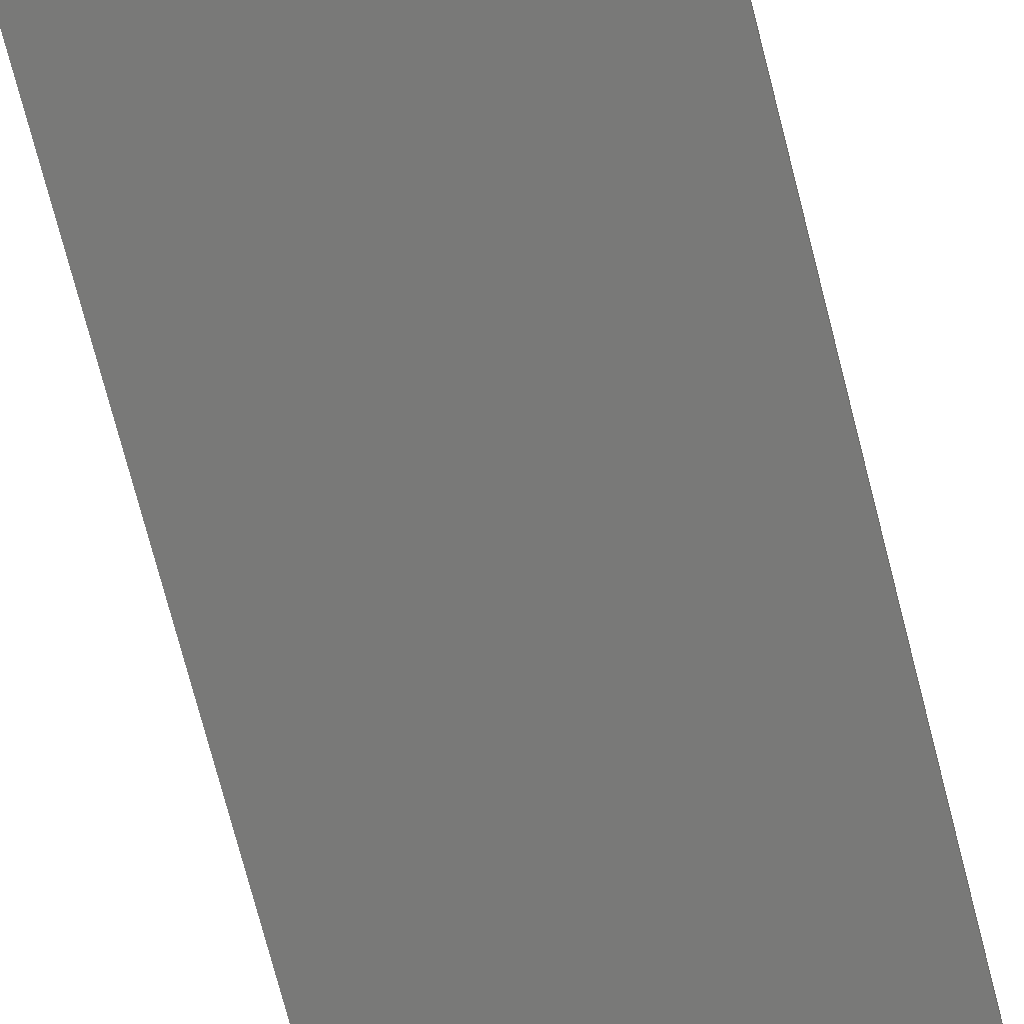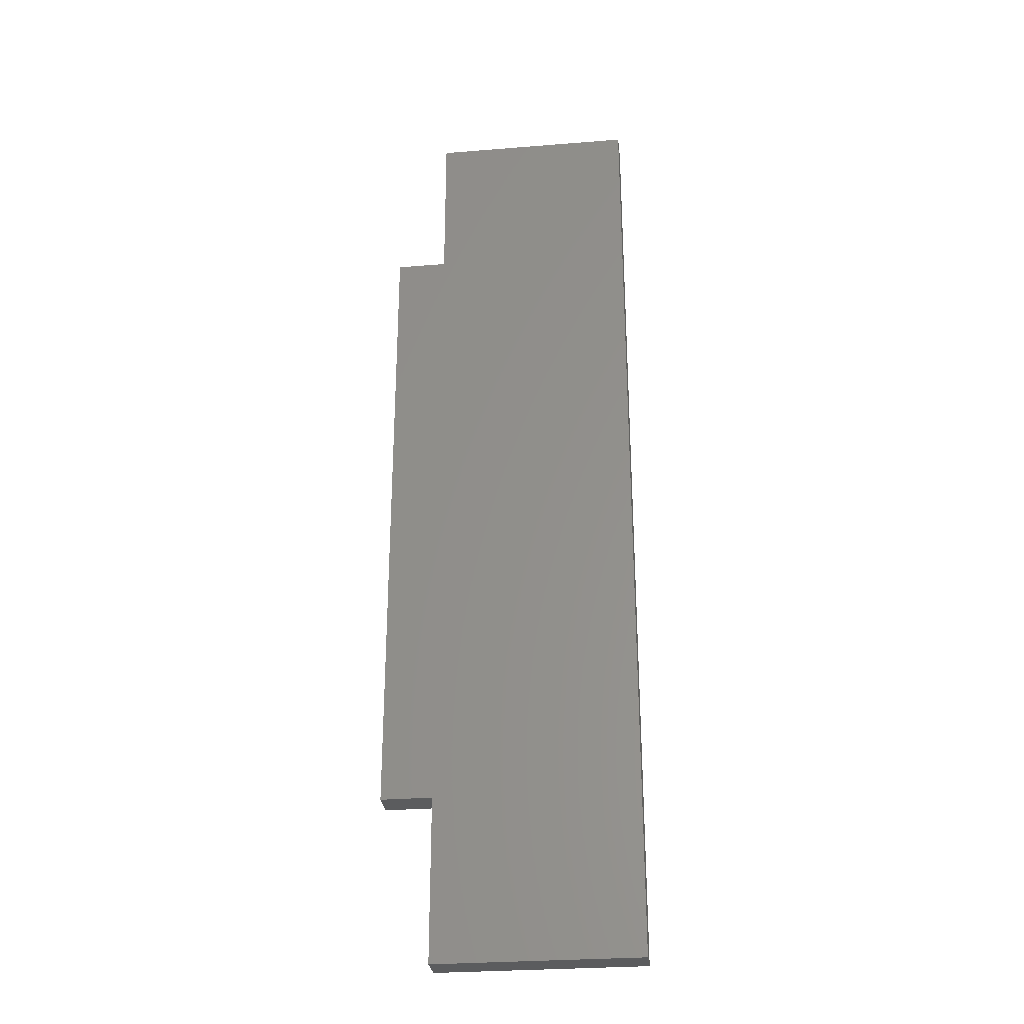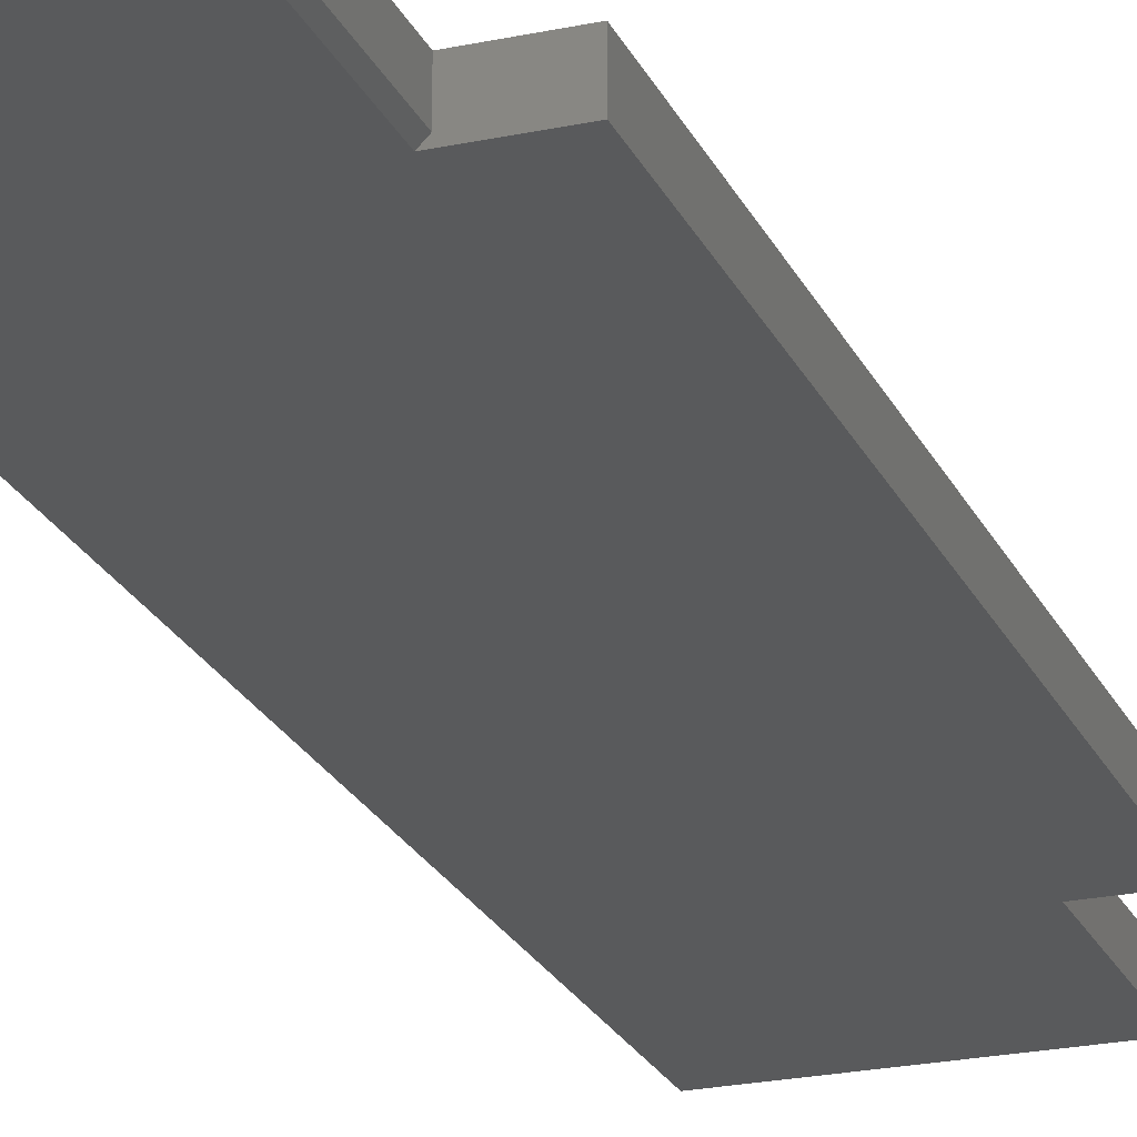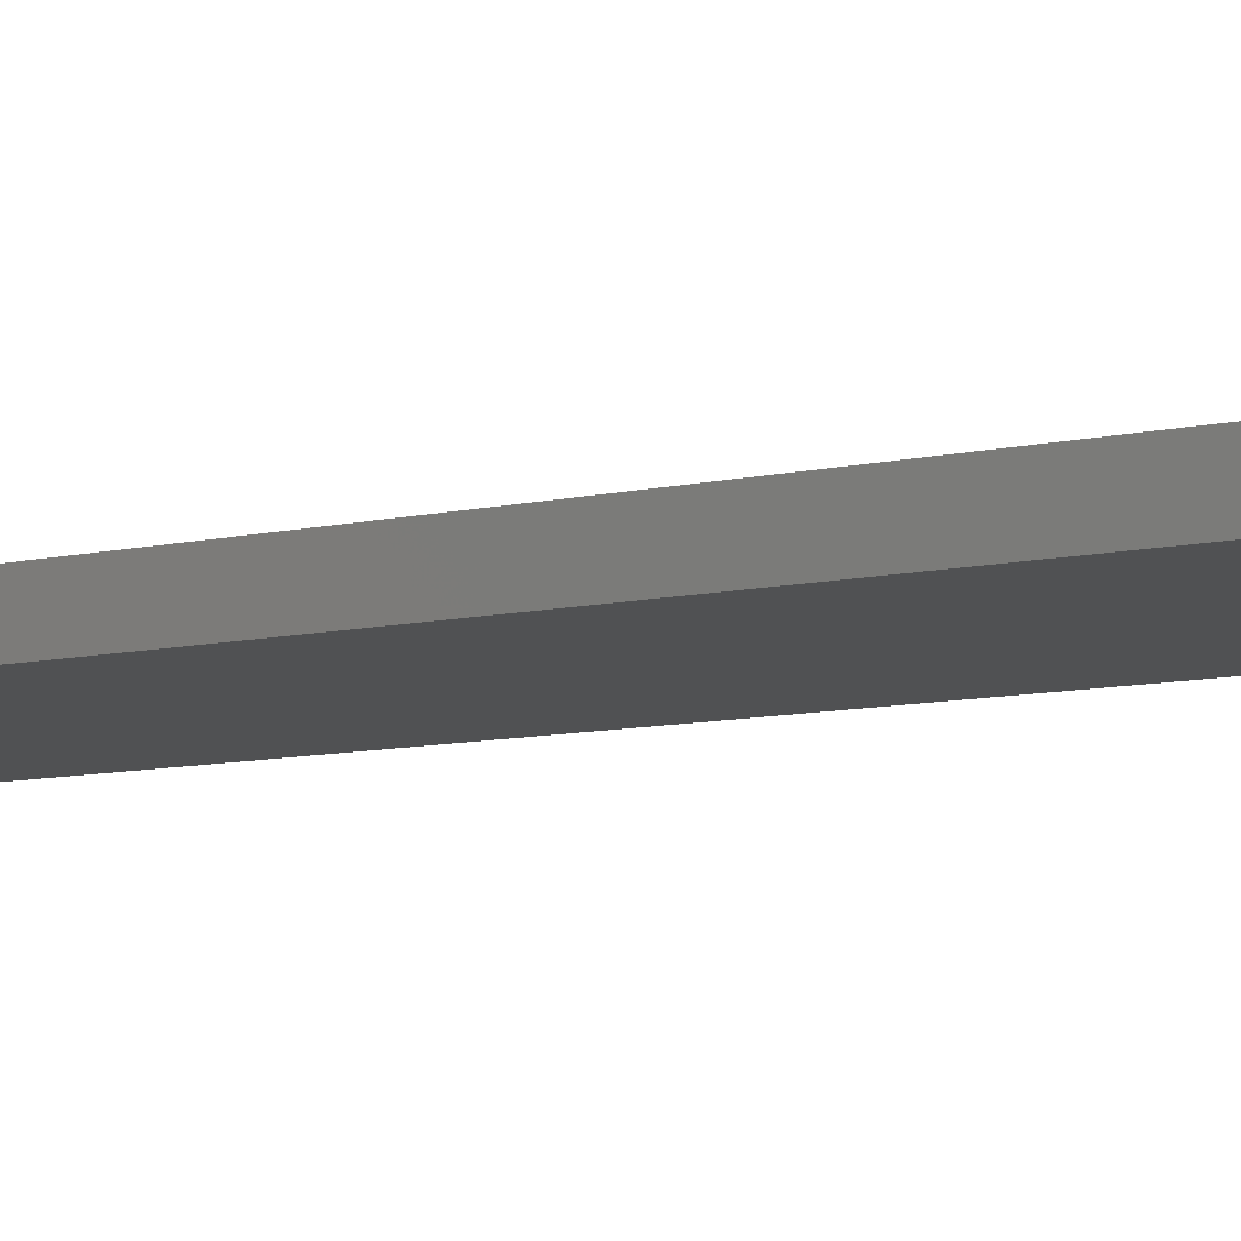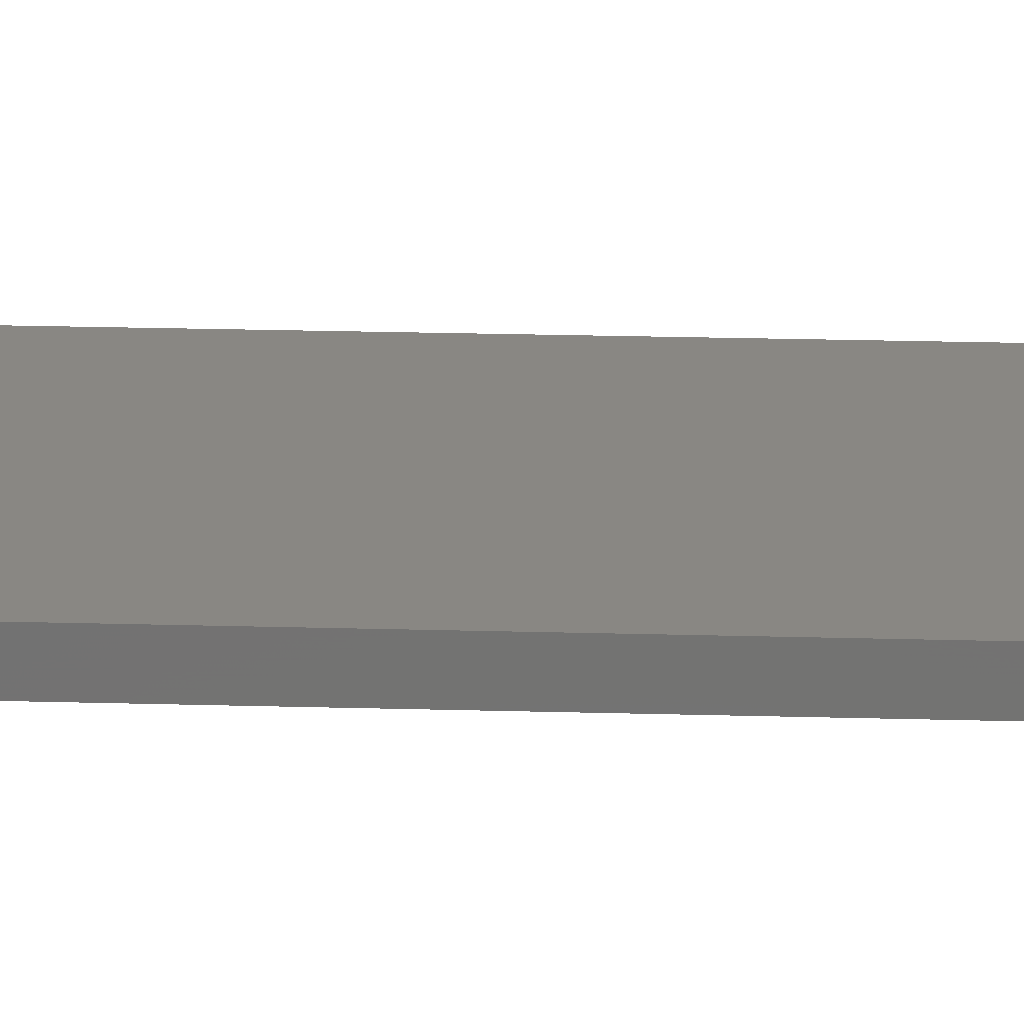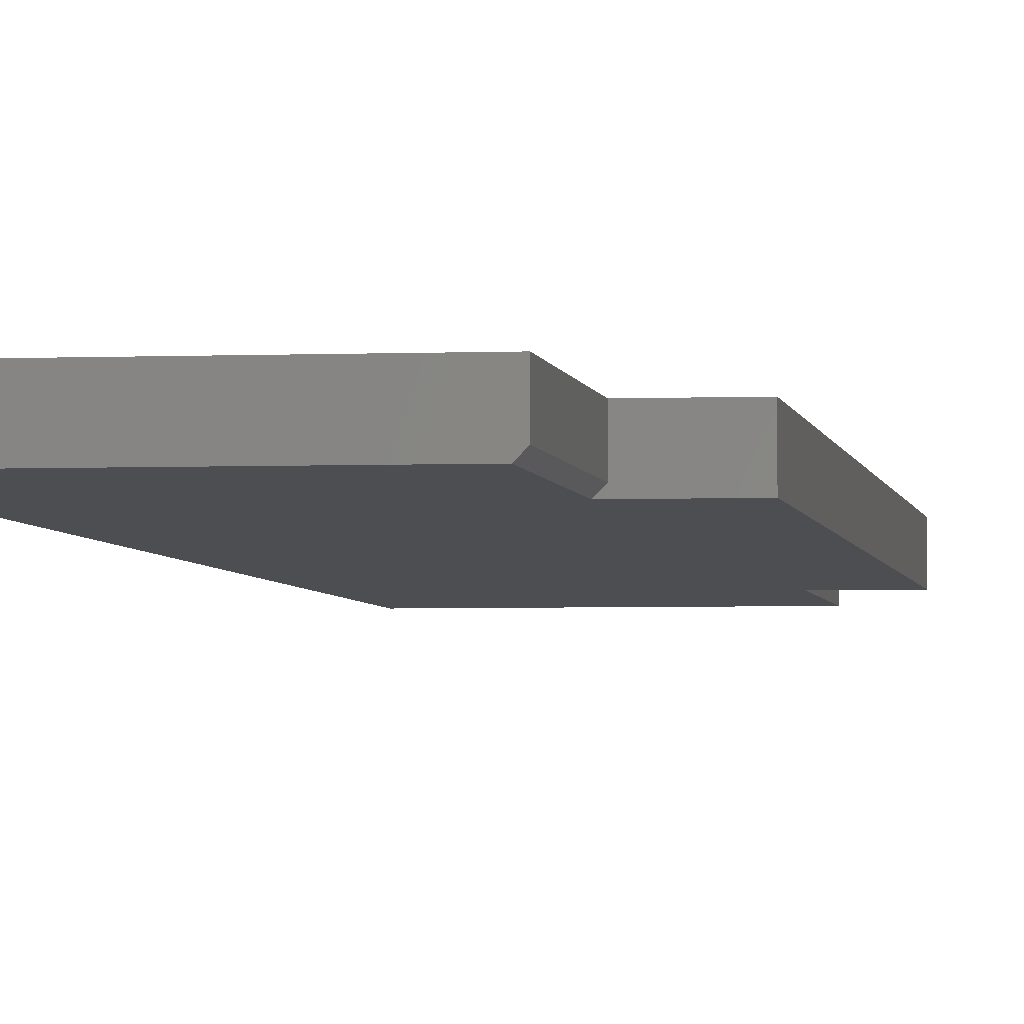
<metadata>
{"format":"stl","ext":"stl","renderer":"f3d","projection":"perspective","resolution":1024,"background":"white","views":[{"elev":-71.9,"azim":14.3,"up":"+Y"},{"elev":-29.1,"azim":-173.2,"up":"+Z"},{"elev":-23.1,"azim":19.9,"up":"+Y"},{"elev":-7.0,"azim":129.1,"up":"+Y"},{"elev":25.1,"azim":92.5,"up":"+Y"},{"elev":-3.3,"azim":8.4,"up":"+Y"}]}
</metadata>
<code>
# stl→obj: 18 verts, 32 faces
v 0.1916 -0.04688 -0.4974
v 0.1916 4.996e-17 -0.4974
v 0.1916 -0.04688 0.4974
v 0.1916 1.604e-16 0.4974
v -0.2031 -0.04688 0.75
v -0.2031 -0.04688 -0.75
v 0.1127 -0.04688 -0.75
v 0.1127 -0.04688 -0.4974
v 0.1049 -0.04688 0.4974
v 0.1049 -0.04688 0.75
v -0.2031 1.665e-16 0.75
v 0.1127 1.841e-16 0.75
v 0.1127 -0.03906 0.75
v 0.1127 -0.03906 0.4974
v 0.1127 1.56e-16 0.4974
v -0.2031 0 -0.75
v 0.1127 1.753e-17 -0.75
v 0.1127 4.558e-17 -0.4974
f 1 2 3
f 3 2 4
f 5 6 7
f 5 7 8
f 5 8 9
f 5 9 10
f 8 1 9
f 9 1 3
f 11 5 12
f 12 5 10
f 12 10 13
f 14 15 13
f 13 15 12
f 4 15 3
f 3 15 14
f 3 14 9
f 6 16 7
f 7 16 17
f 9 14 10
f 10 14 13
f 15 4 2
f 15 2 18
f 15 18 11
f 15 11 12
f 16 11 17
f 17 11 18
f 5 11 6
f 6 11 16
f 8 18 1
f 1 18 2
f 7 17 8
f 8 17 18

</code>
